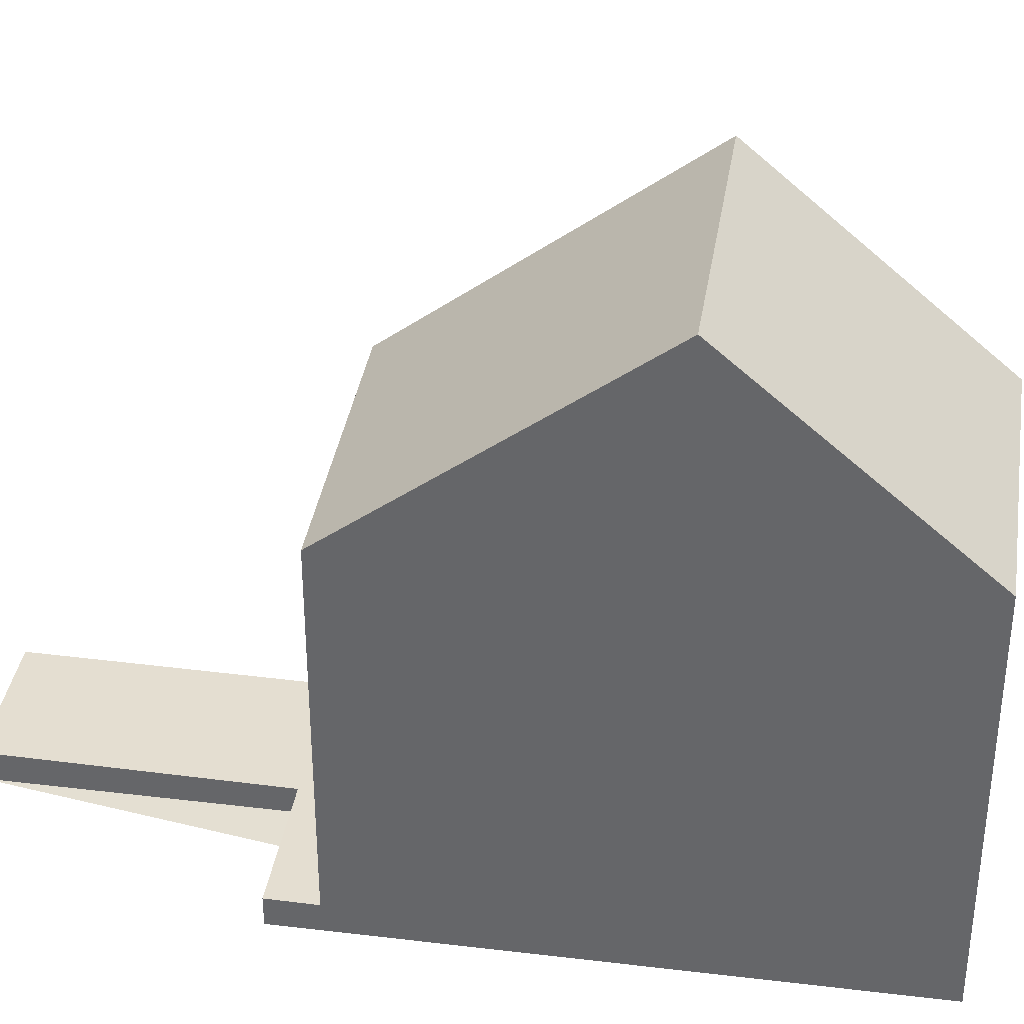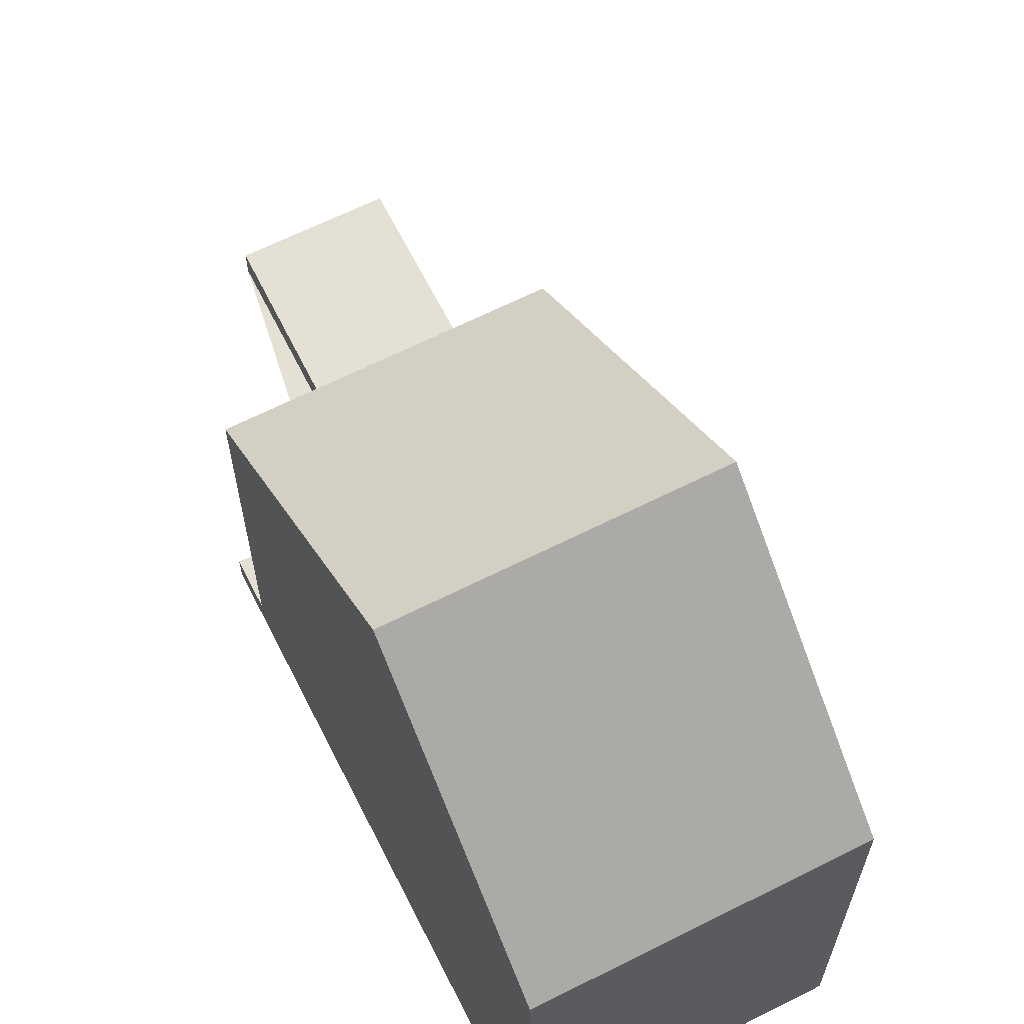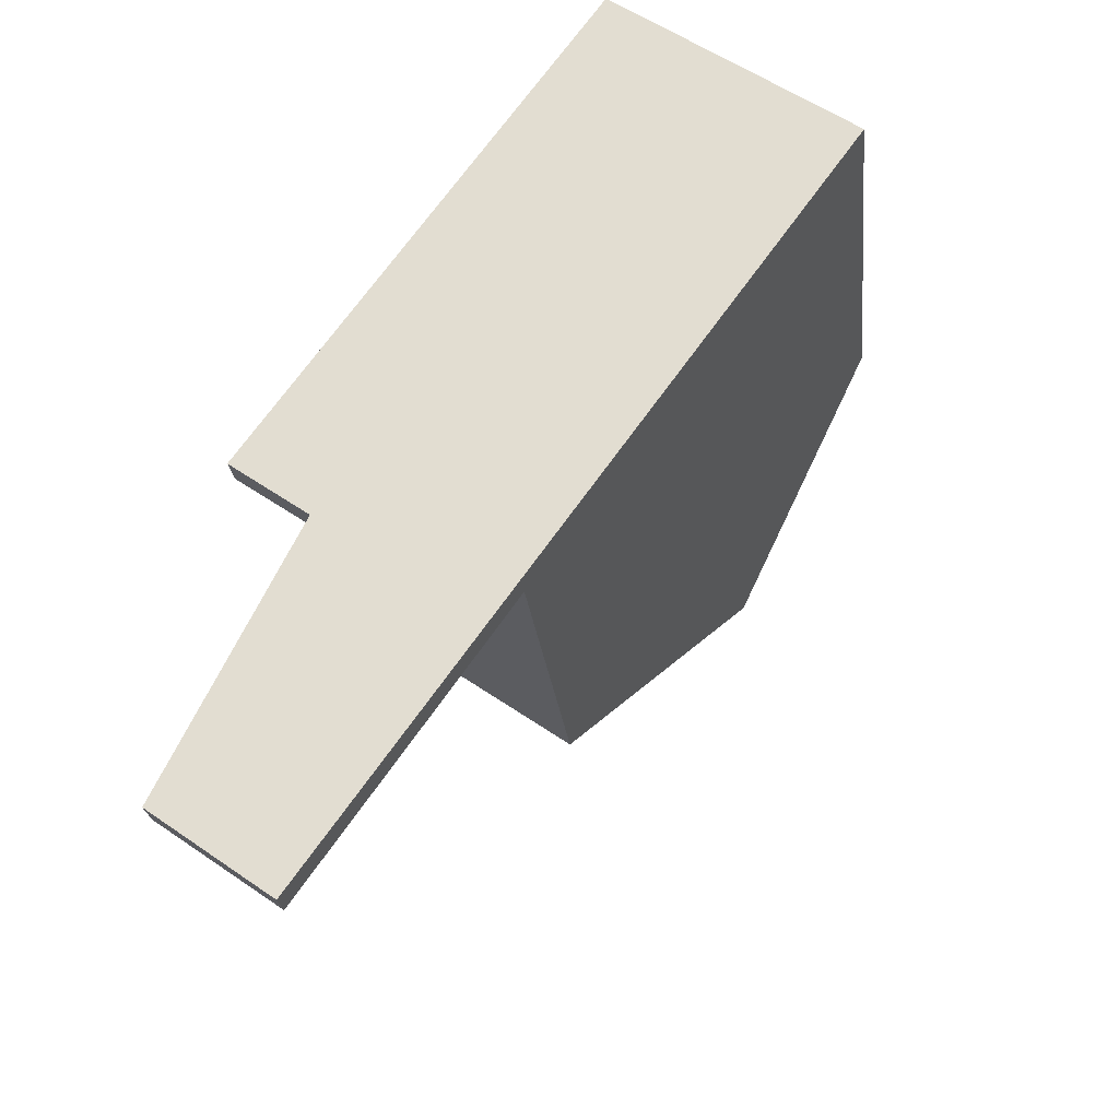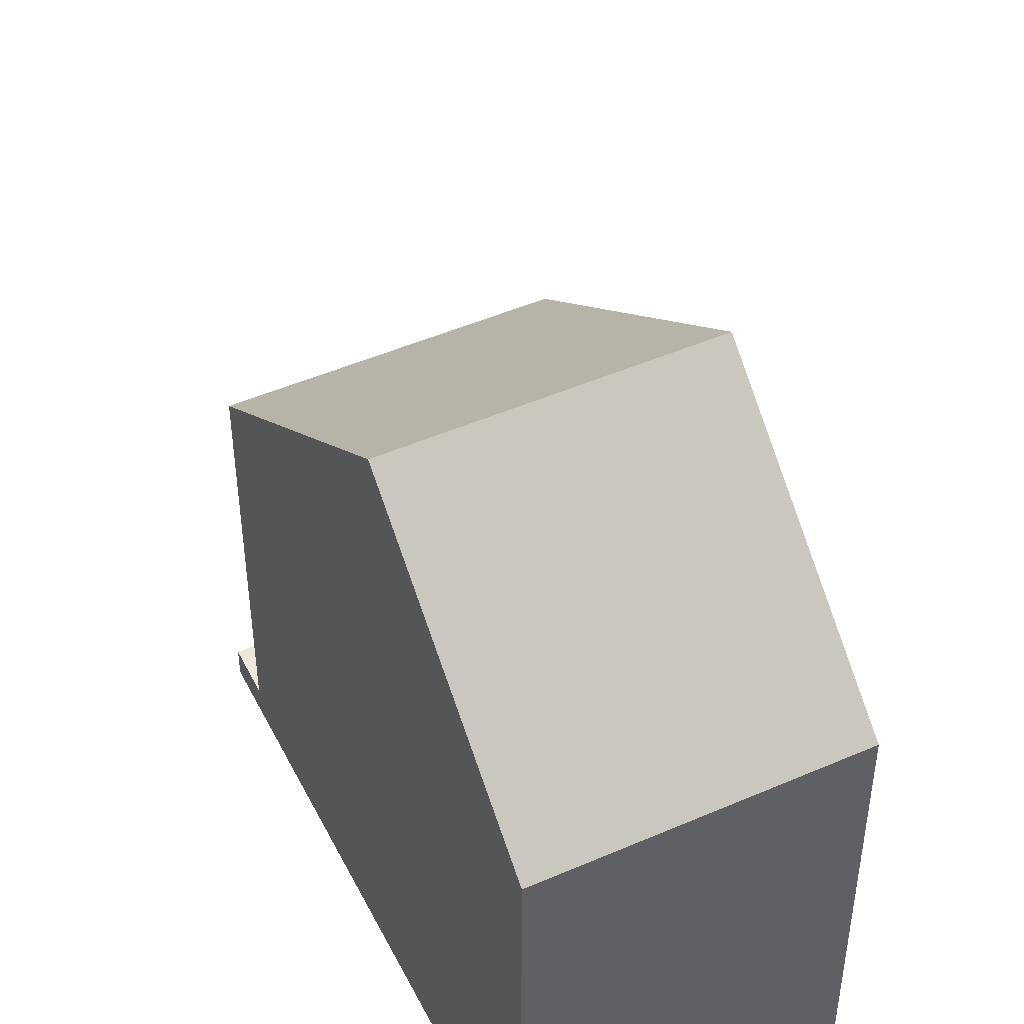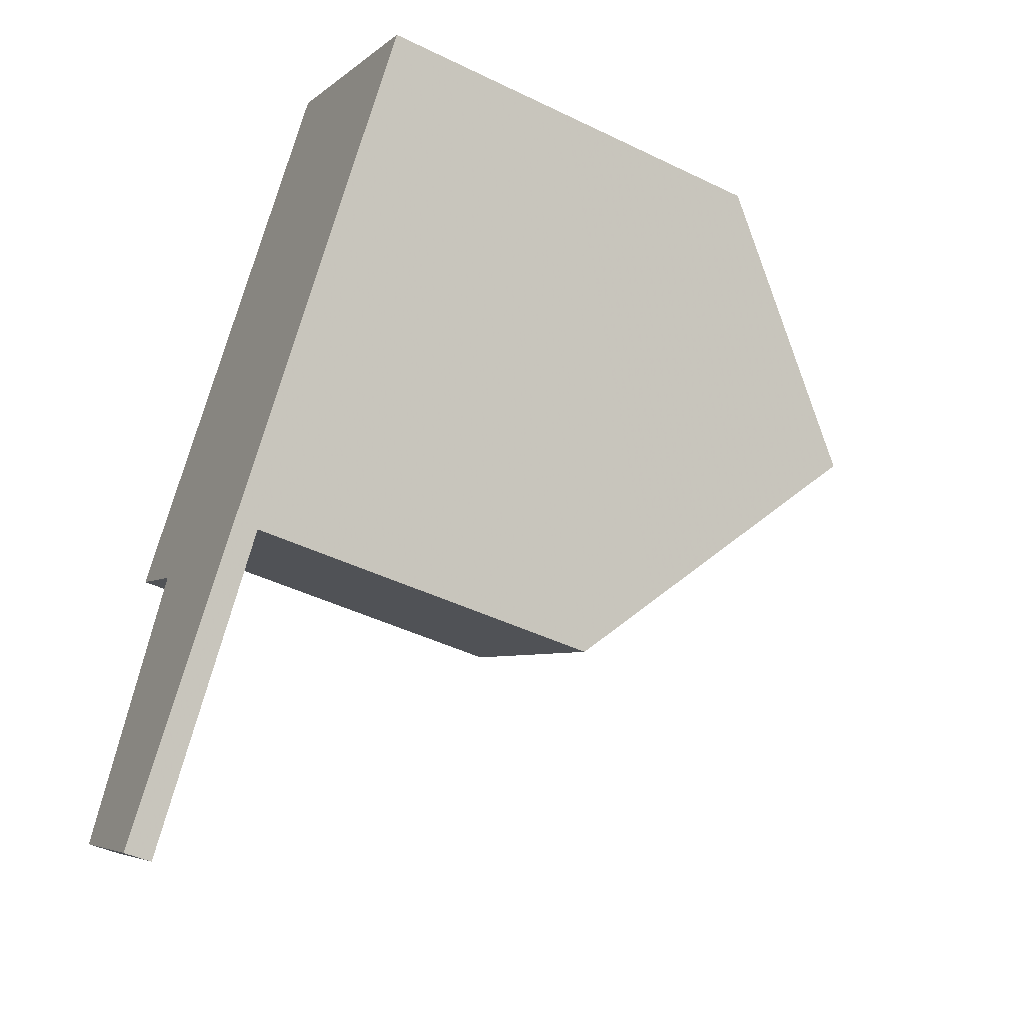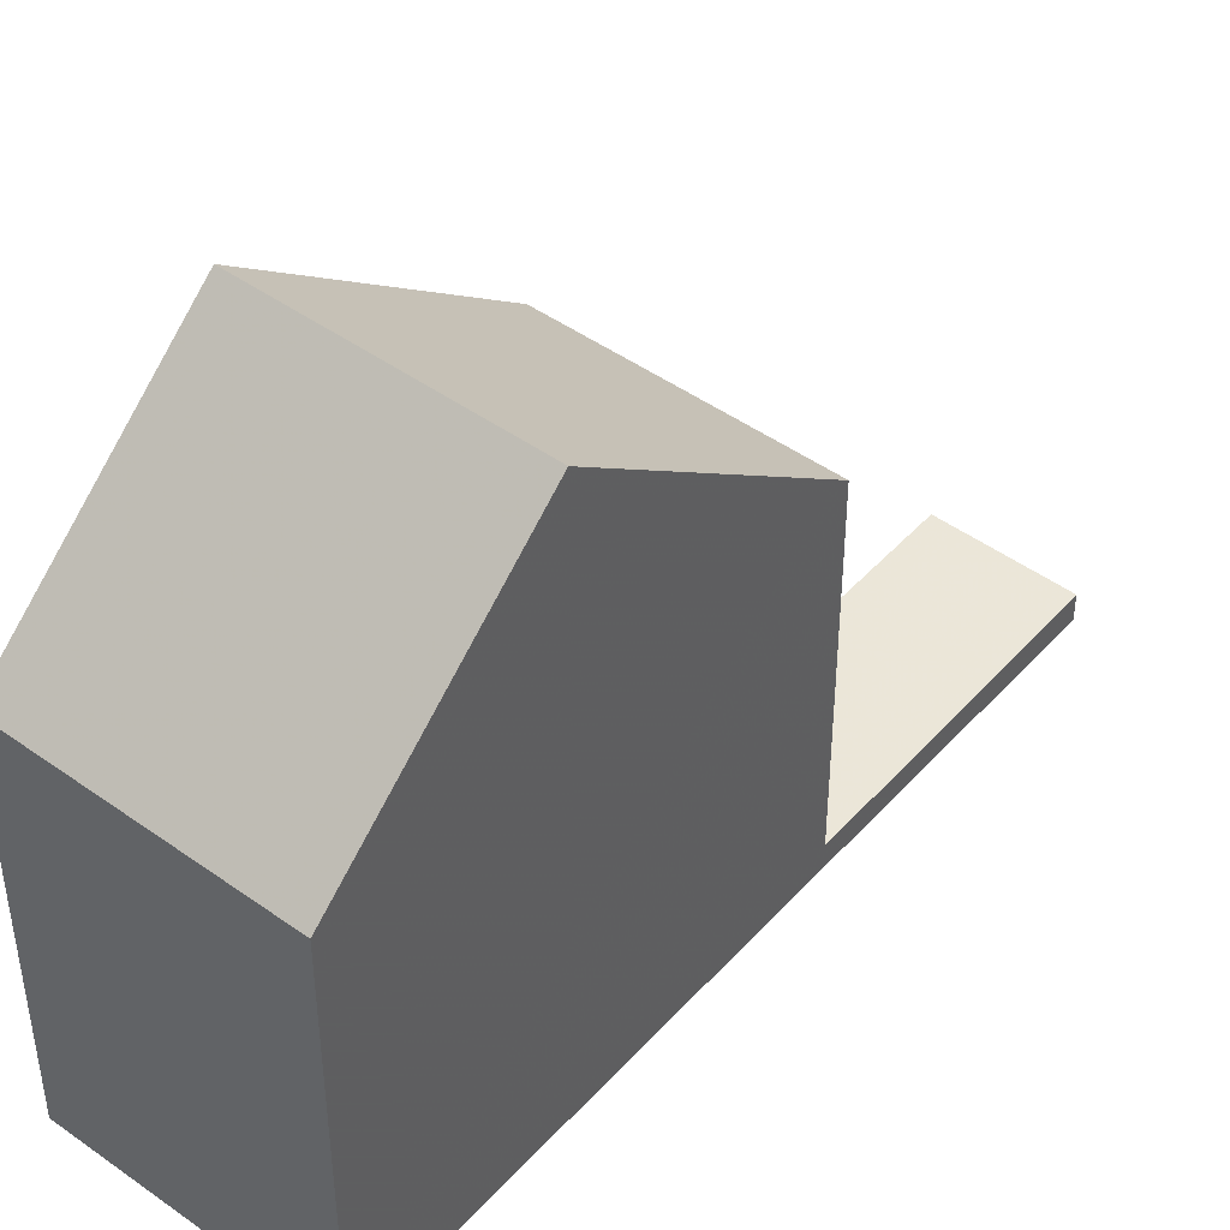
<metadata>
{"format":"obj","ext":"obj","renderer":"f3d","projection":"perspective","resolution":1024,"background":"white","views":[{"elev":36.9,"azim":134.2,"up":"+Z"},{"elev":66.0,"azim":-171.5,"up":"+Z"},{"elev":-24.8,"azim":-173.8,"up":"+Y"},{"elev":48.7,"azim":-170.7,"up":"+Z"},{"elev":-44.1,"azim":-119.6,"up":"+Y"},{"elev":45.4,"azim":-105.3,"up":"+Z"}]}
</metadata>
<code>
v -17.34 191.4 -0.2315
v -20.52 189.2 -0.2558
v -13.62 179.6 -5.583
v -12.03 180.7 -5.555
v -14.29 183.9 -5.6
v -12.75 185 -5.573
v -15.45 188.8 2.55
v -18.61 186.5 2.524
v -18.57 186.6 2.524
v -18.61 186.5 2.524
v -15.45 188.8 2.55
v -13.14 185.5 -0.5091
v -16.29 183.3 -0.5367
v -13.37 179.8 -5.579
v -12.9 185.2 -5.576
v -15.78 183.1 -5.627
v -16.05 183 -5.632
v -12.84 185.1 -5.575
v -15.72 183.1 -5.626
v -15.99 182.9 -5.631
v -16.29 183.3 -5.637
v -13.14 185.5 -5.581
v -18.57 186.6 2.524
v -20.48 189.2 -0.2555
v -15.94 182.9 -5.63
v -13.58 179.6 -5.583
v -16.25 183.3 -5.636
v -16.25 183.3 -0.5364
v -16 183 -5.631
v -20.52 189.2 -0.2552
v -20.47 189.2 -0.2549
v -17.34 191.4 -0.2309
v -18.32 186.7 2.526
v -16.02 183.5 -5.632
v -16.02 183.5 -0.5344
v -20.21 189.4 -0.2535
v -20.21 189.4 -0.2529
v -18.32 186.7 2.526
v -16.29 183.3 -0.5367
v -16.25 183.3 -0.5364
v -16.02 183.5 -0.5344
v -13.14 185.5 -0.5091
v -13.14 185.5 -5.581
v -16.02 183.5 -5.632
v -16.25 183.3 -5.636
v -16.29 183.3 -5.637
v -20.21 189.4 -0.2535
v -17.34 191.4 -0.2315
v -17.34 191.4 -5.977
v -20.21 189.4 -5.977
v -20.52 189.2 -0.2552
v -20.52 189.2 -0.2558
v -20.52 189.2 -5.977
v -20.52 189.2 -5.977
v -13.58 179.6 -5.583
v -13.62 179.6 -5.583
v -13.62 179.6 -5.977
v -13.58 179.6 -5.977
v -14.29 183.9 -5.6
v -12.03 180.7 -5.555
v -12.03 180.7 -5.977
v -14.29 183.9 -5.977
v -12.75 185 -5.573
v -14.29 183.9 -5.6
v -14.29 183.9 -5.977
v -12.75 185 -5.977
v -12.84 185.1 -5.575
v -12.75 185 -5.573
v -12.75 185 -5.977
v -12.84 185.1 -5.977
v -16.29 183.3 -0.5367
v -18.61 186.5 2.524
v -18.61 186.5 -5.977
v -16.29 183.3 -5.977
v -17.34 191.4 -0.2309
v -15.45 188.8 2.55
v -15.45 188.8 -5.977
v -17.34 191.4 -5.977
v -12.03 180.7 -5.555
v -13.37 179.8 -5.579
v -13.37 179.8 -5.977
v -12.03 180.7 -5.977
v -13.14 185.5 -5.581
v -12.9 185.2 -5.576
v -12.9 185.2 -5.977
v -13.14 185.5 -5.977
v -15.99 182.9 -5.631
v -16.05 183 -5.632
v -16.05 183 -5.977
v -15.99 182.9 -5.977
v -12.9 185.2 -5.576
v -12.84 185.1 -5.575
v -12.84 185.1 -5.977
v -12.9 185.2 -5.977
v -13.62 179.6 -5.583
v -15.99 182.9 -5.631
v -15.99 182.9 -5.977
v -13.62 179.6 -5.977
v -20.52 189.2 -0.2558
v -20.48 189.2 -0.2555
v -20.48 189.2 -5.977
v -20.52 189.2 -5.977
v -13.37 179.8 -5.579
v -13.58 179.6 -5.583
v -13.58 179.6 -5.977
v -13.37 179.8 -5.977
v -18.61 186.5 2.524
v -20.52 189.2 -0.2552
v -20.52 189.2 -5.977
v -18.61 186.5 -5.977
v -17.34 191.4 -0.2315
v -17.34 191.4 -0.2309
v -17.34 191.4 -5.977
v -17.34 191.4 -5.977
v -20.48 189.2 -0.2555
v -20.21 189.4 -0.2535
v -20.21 189.4 -5.977
v -20.48 189.2 -5.977
v -15.45 188.8 2.55
v -13.14 185.5 -0.5091
v -13.14 185.5 -5.977
v -15.45 188.8 -5.977
v -16.05 183 -5.632
v -16.29 183.3 -5.637
v -16.29 183.3 -5.977
v -16.05 183 -5.977
v -20.52 189.2 -5.977
v -17.34 191.4 -5.977
v -12.75 185 -5.977
v -14.29 183.9 -5.977
v -12.03 180.7 -5.977
v -13.62 179.6 -5.977
f 40 9 8 39
f 31 24 2 30
f 26 14 19 25
f 42 7 33 41
f 19 14 4 5 6 18
f 44 16 15 43
f 45 29 16 44
f 18 15 16 19
f 25 19 16 29
f 34 27 28 35
f 37 32 1 36
f 25 20 3 26
f 46 17 29 45
f 29 17 20 25
f 27 21 13 28
f 30 10 23 31
f 38 11 32 37
f 41 33 9 40
f 35 12 22 34
f 36 24 31 37
f 37 31 23 38
f 48 49 50 47
f 52 53 54 51
f 56 57 58 55
f 60 61 62 59
f 64 65 66 63
f 68 69 70 67
f 72 73 74 71
f 76 77 78 75
f 80 81 82 79
f 84 85 86 83
f 88 89 90 87
f 92 93 94 91
f 96 97 98 95
f 100 101 102 99
f 104 105 106 103
f 108 109 110 107
f 112 113 114 111
f 116 117 118 115
f 120 121 122 119
f 124 125 126 123
f 128 129 130 131 132 127

</code>
